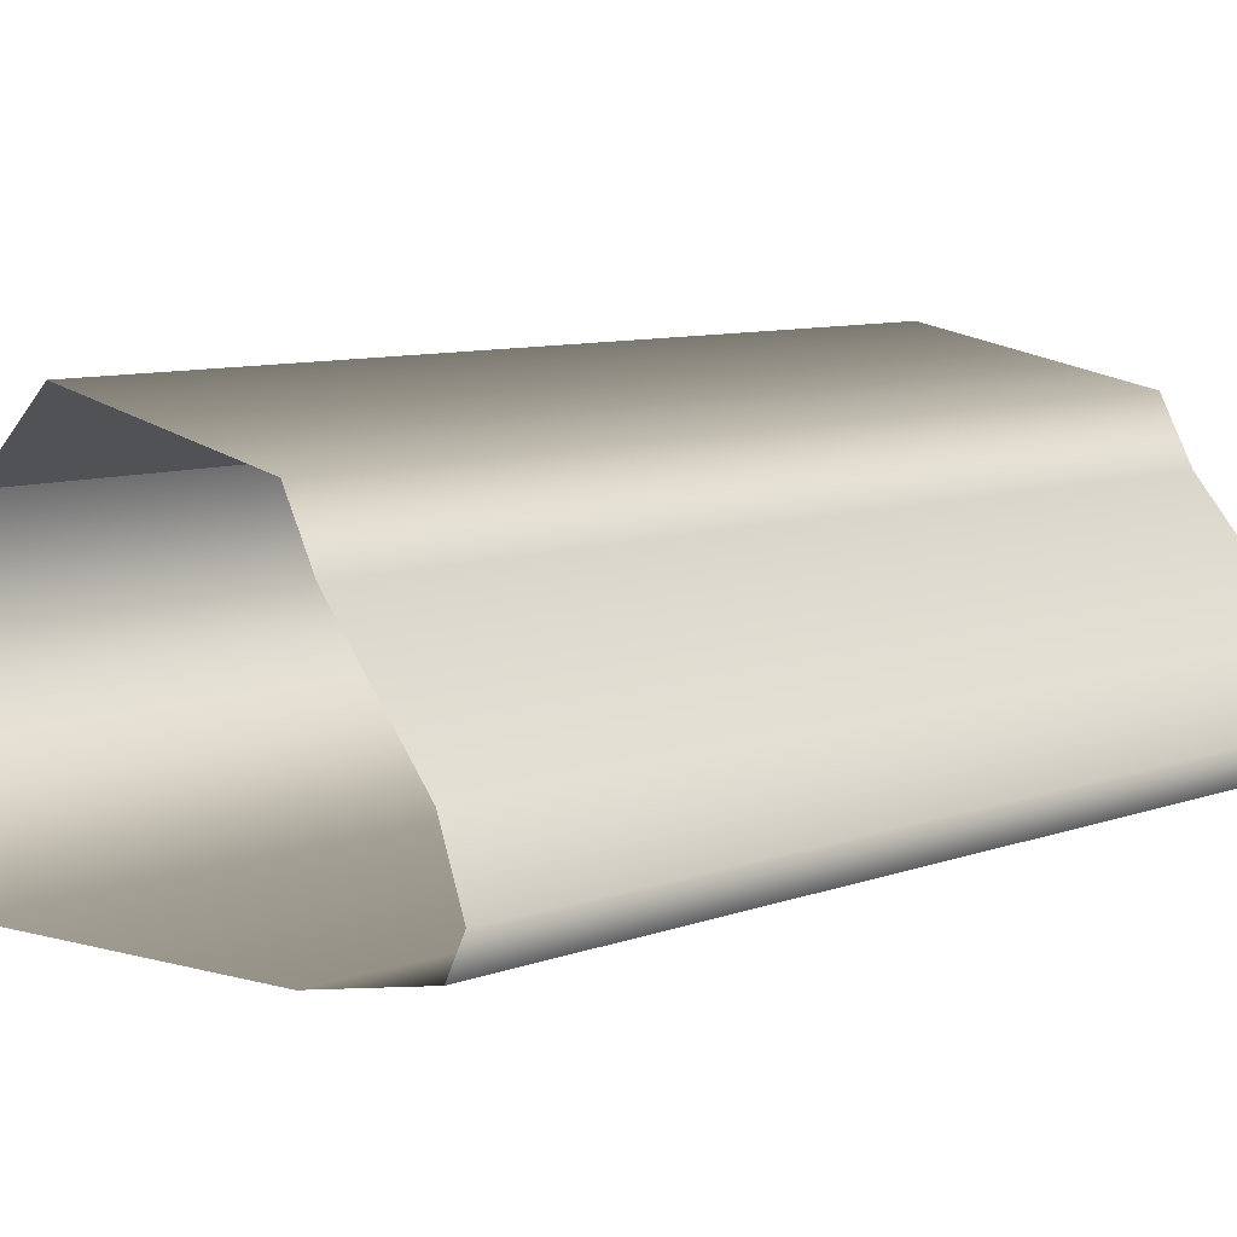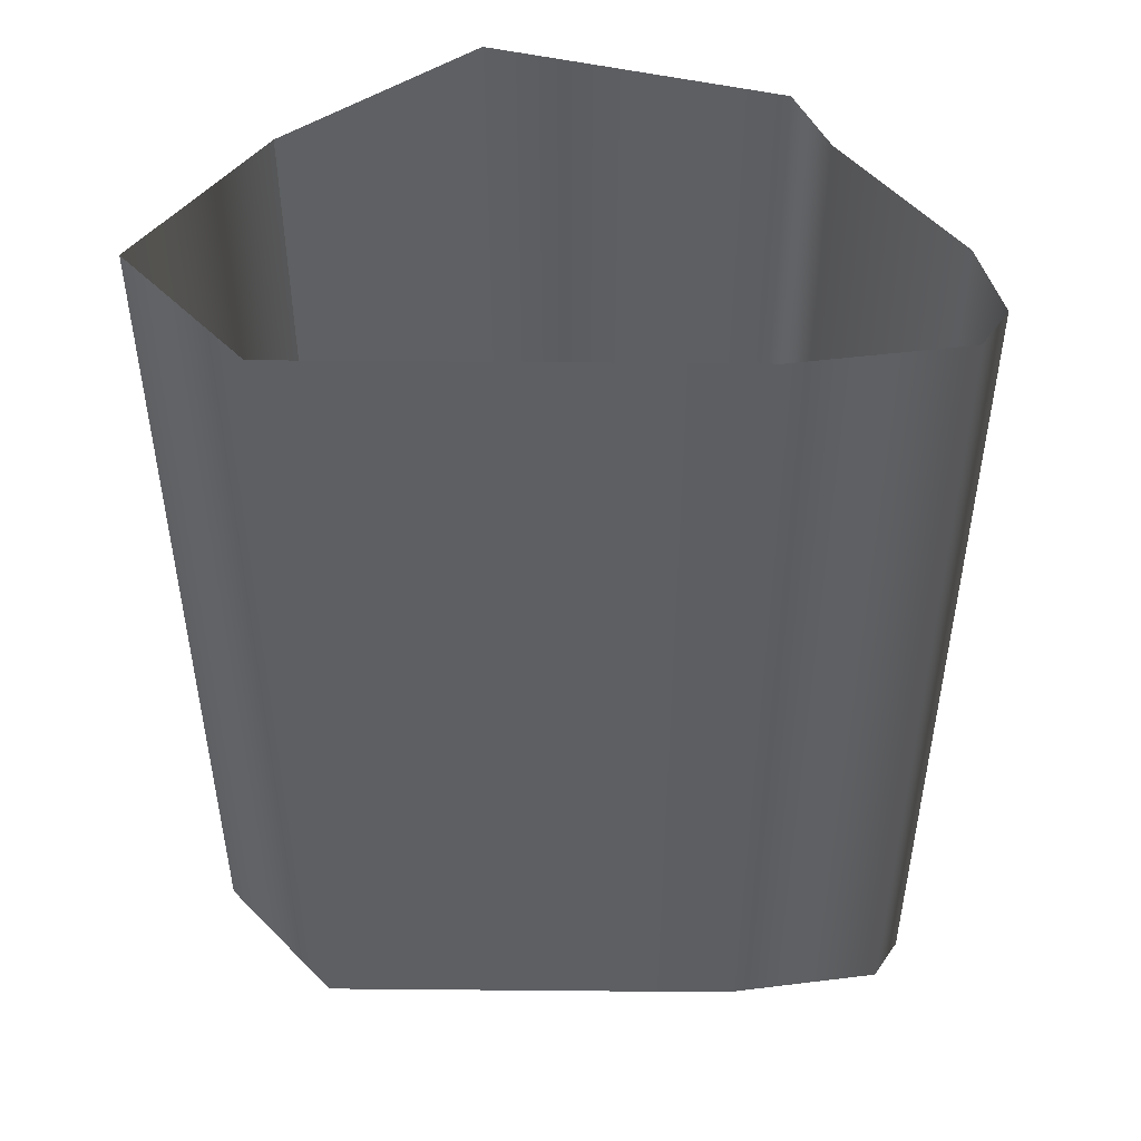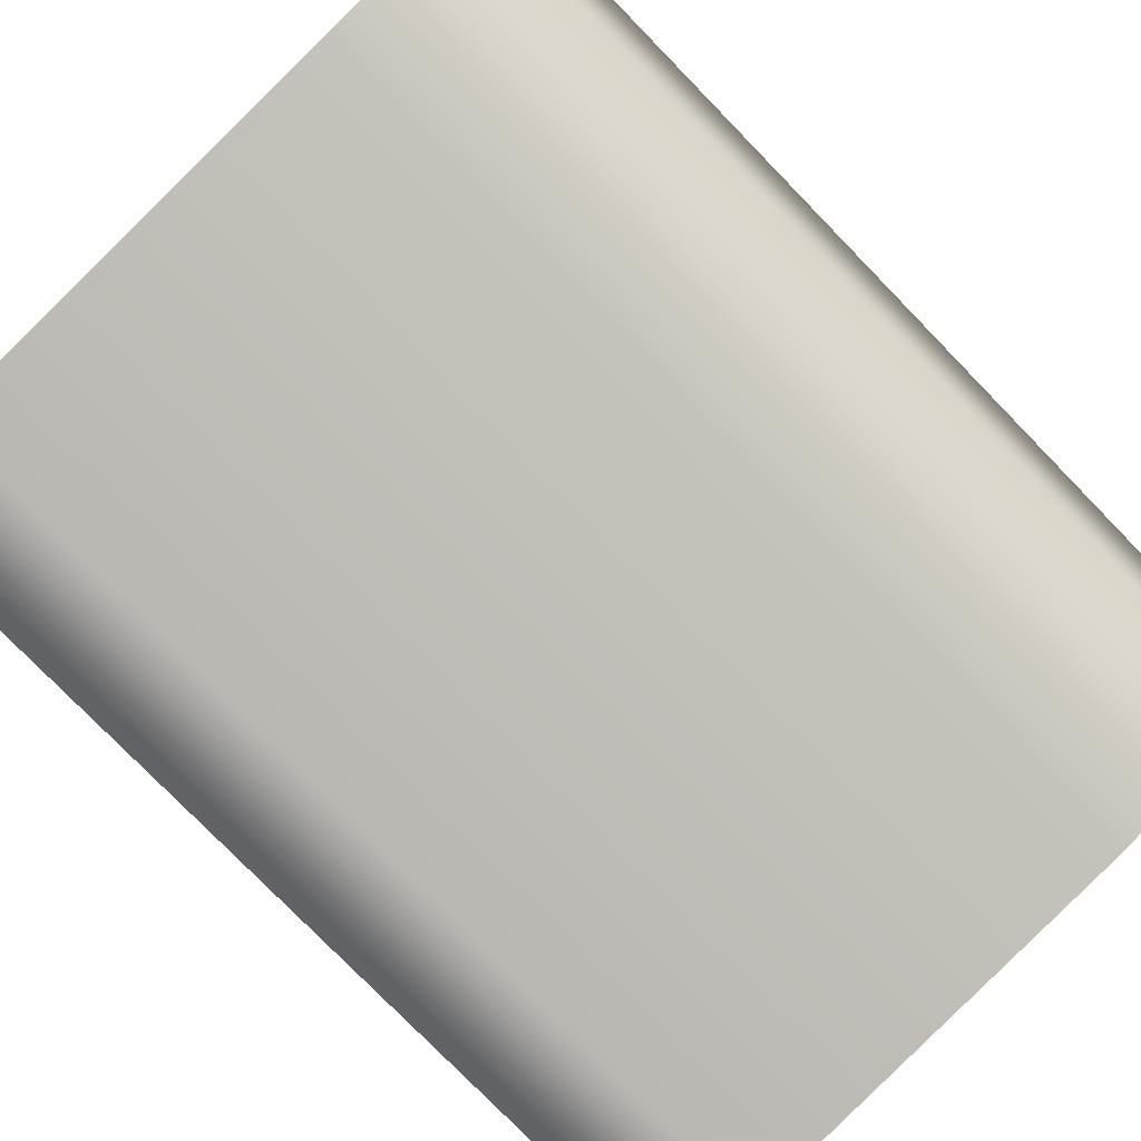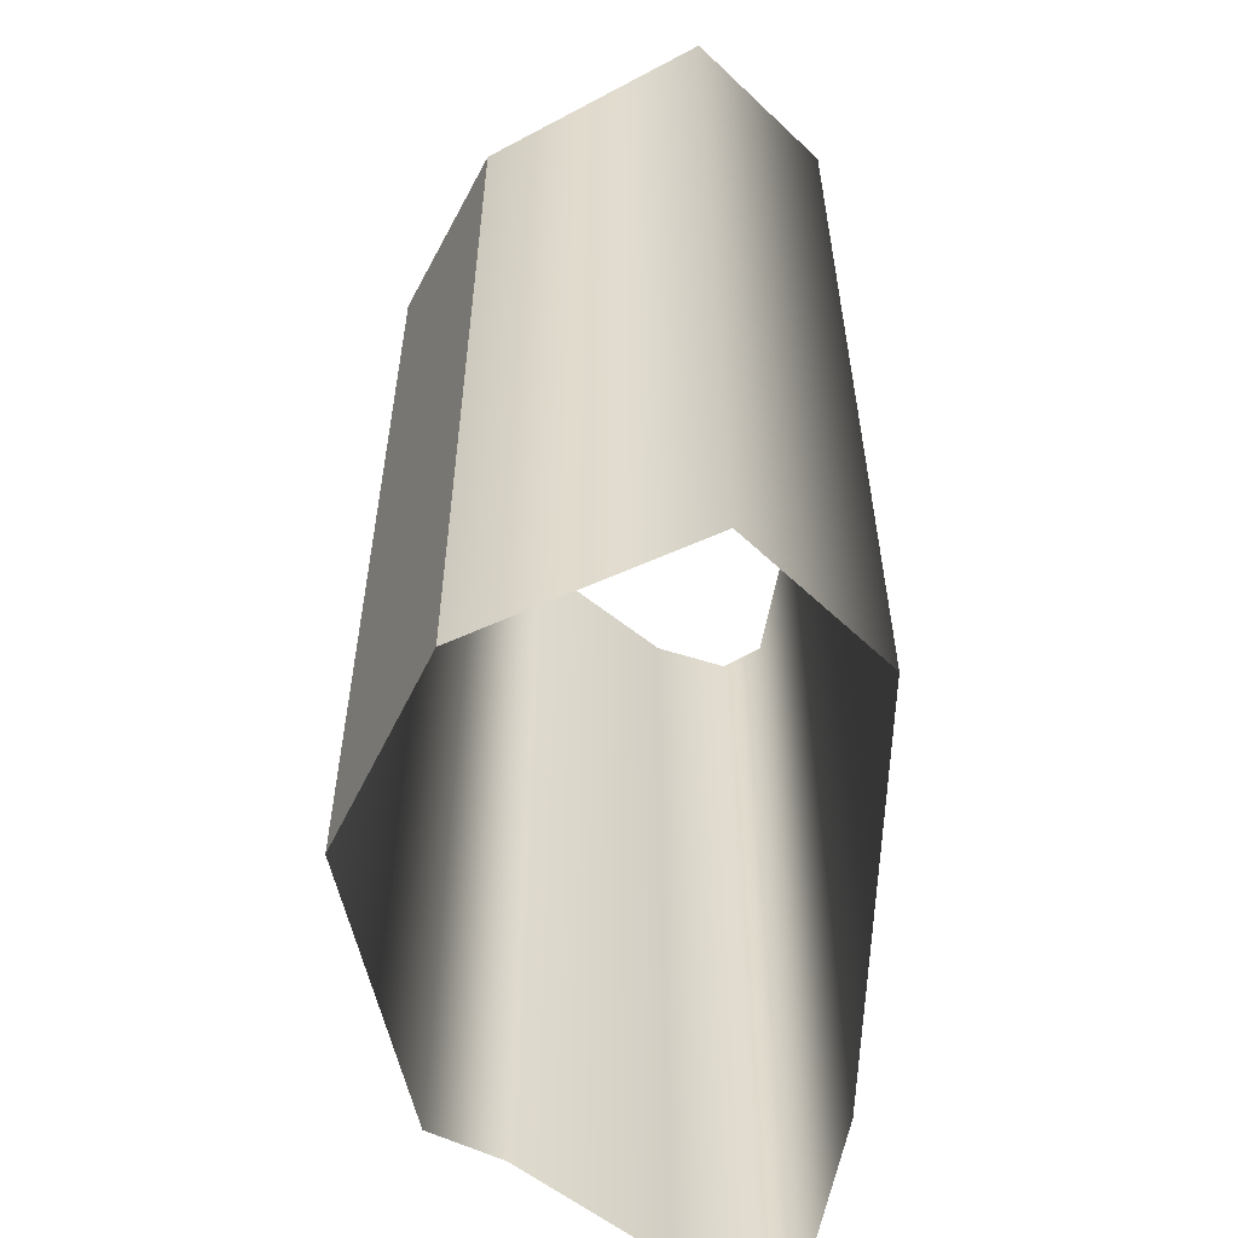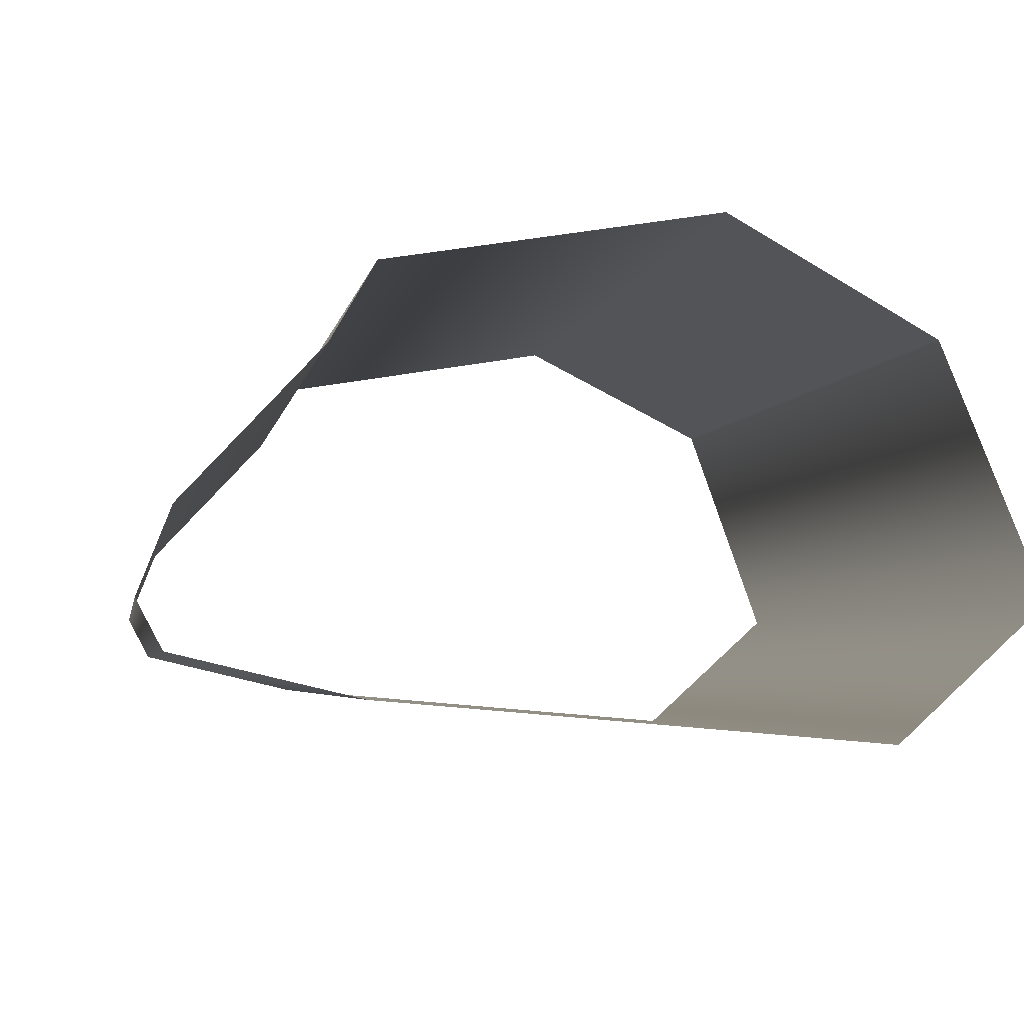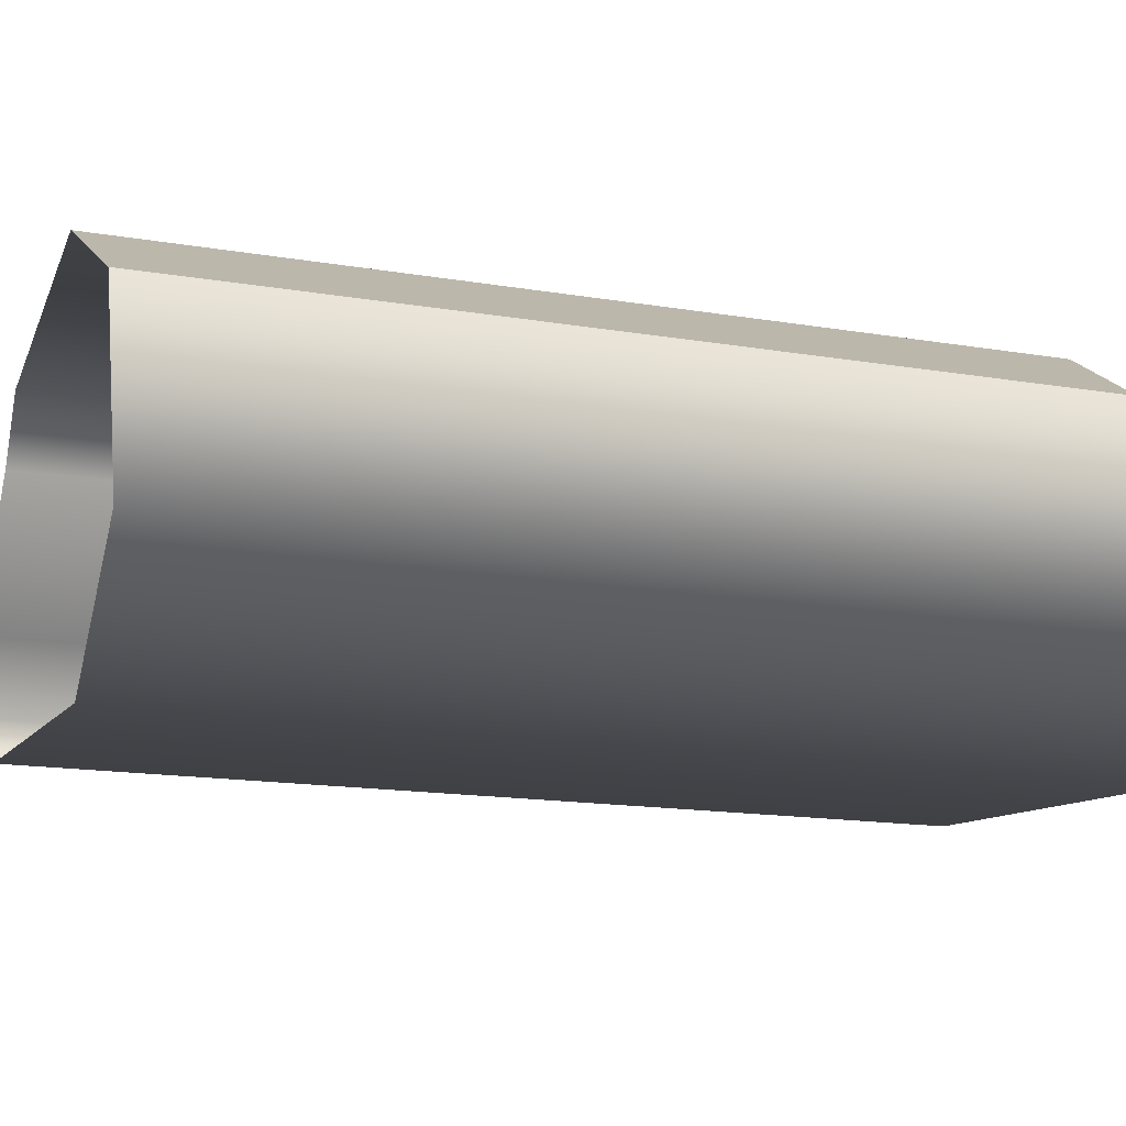
<metadata>
{"format":"obj","ext":"obj","renderer":"f3d","projection":"perspective","resolution":1024,"background":"white","views":[{"elev":9.5,"azim":-132.5,"up":"+Z"},{"elev":48.3,"azim":-174.5,"up":"+Y"},{"elev":-78.7,"azim":-135.7,"up":"+Z"},{"elev":-57.4,"azim":93.2,"up":"+Y"},{"elev":-3.6,"azim":-9.0,"up":"+Z"},{"elev":-15.7,"azim":70.5,"up":"+Z"}]}
</metadata>
<code>
g
v 56.79 71.72 42.88
v 56.79 56.84 42.88
v 58.27 72.41 39.29
v 58.27 56.79 39.29
v 56.15 72.41 37.36
v 56.15 56.79 37.36
v 48.96 72.41 37.98
v 48.96 56.79 37.98
v 46.31 72.41 38.61
v 46.31 56.79 38.61
v 45.94 72.41 39.31
v 45.94 56.79 39.31
v 46.42 72.41 40.53
v 46.42 56.79 40.53
v 48.43 72.41 42.68
v 48.43 56.79 42.68
v 49.07 72.41 43.78
v 49.07 56.79 43.78
v 53.8 72.41 44.55
v 53.8 56.79 44.55
v 56.79 71.72 42.88
v 56.79 56.84 42.88
g _0
f 1 2 3
f 4 3 2
f 3 4 5
f 6 5 4
f 5 6 7
f 8 7 6
f 7 8 9
f 10 9 8
f 9 10 11
f 12 11 10
f 11 12 13
f 14 13 12
f 13 14 15
f 16 15 14
f 15 16 17
f 18 17 16
f 17 18 19
f 20 19 18
f 19 20 21
f 22 21 20

</code>
